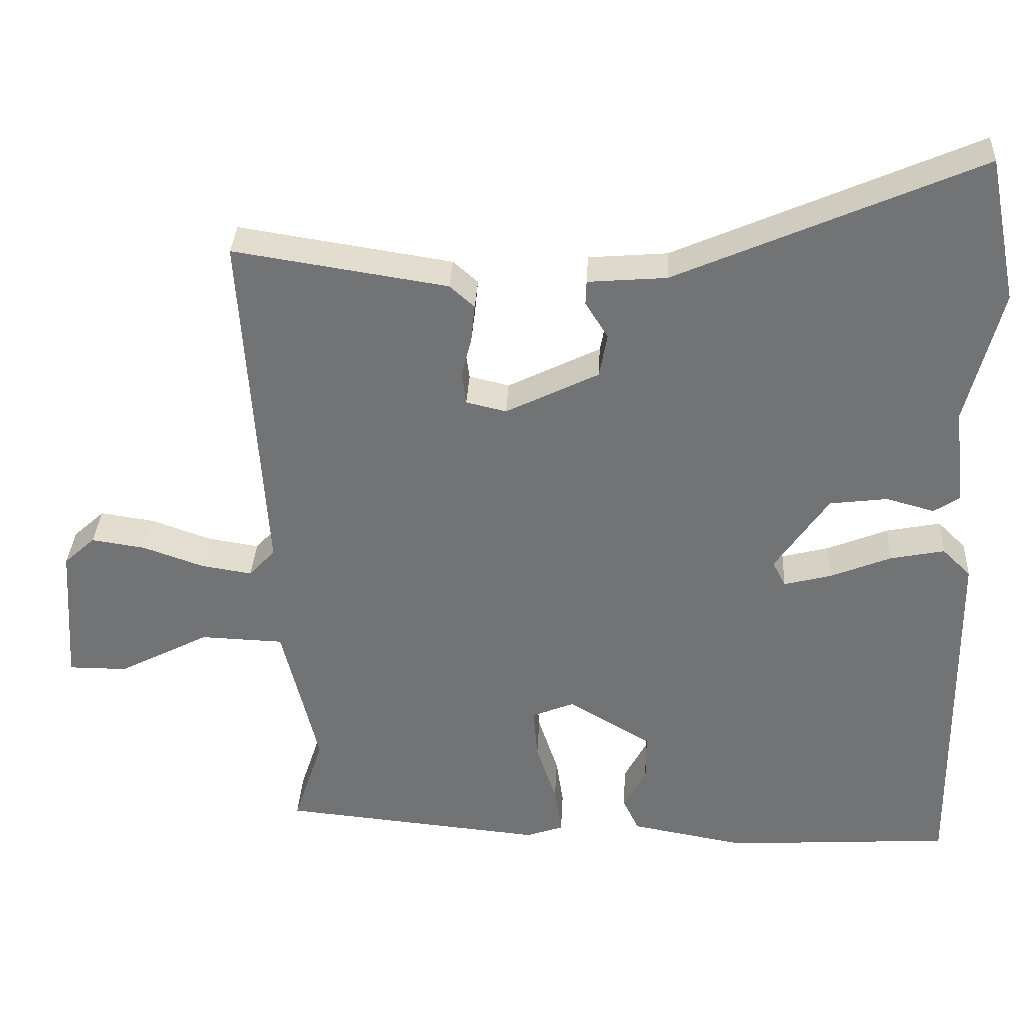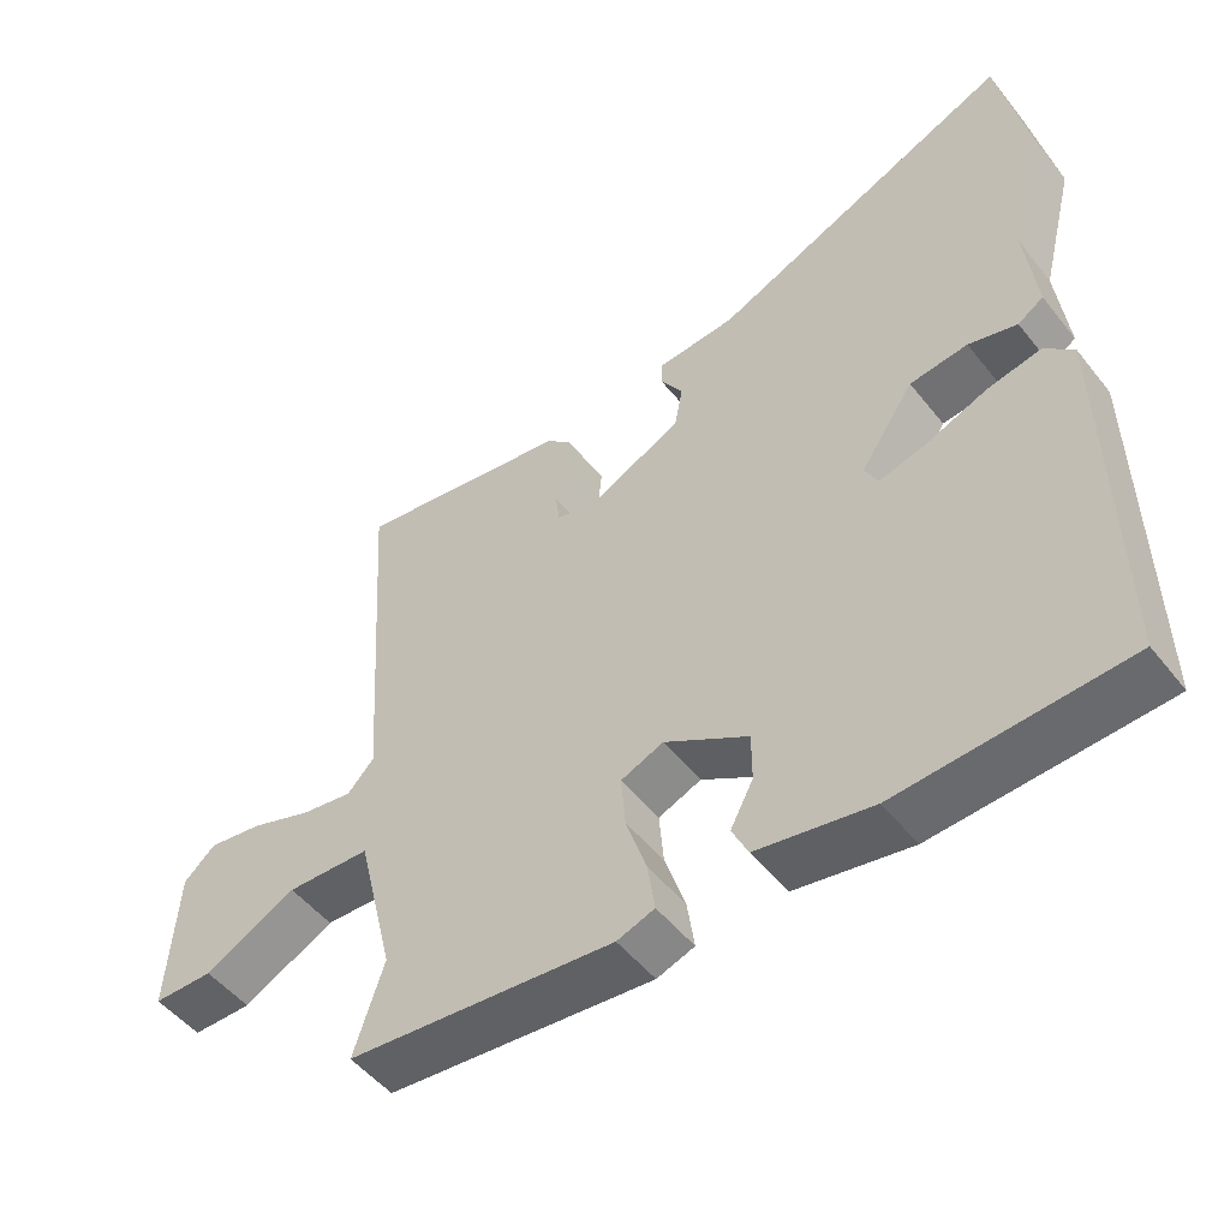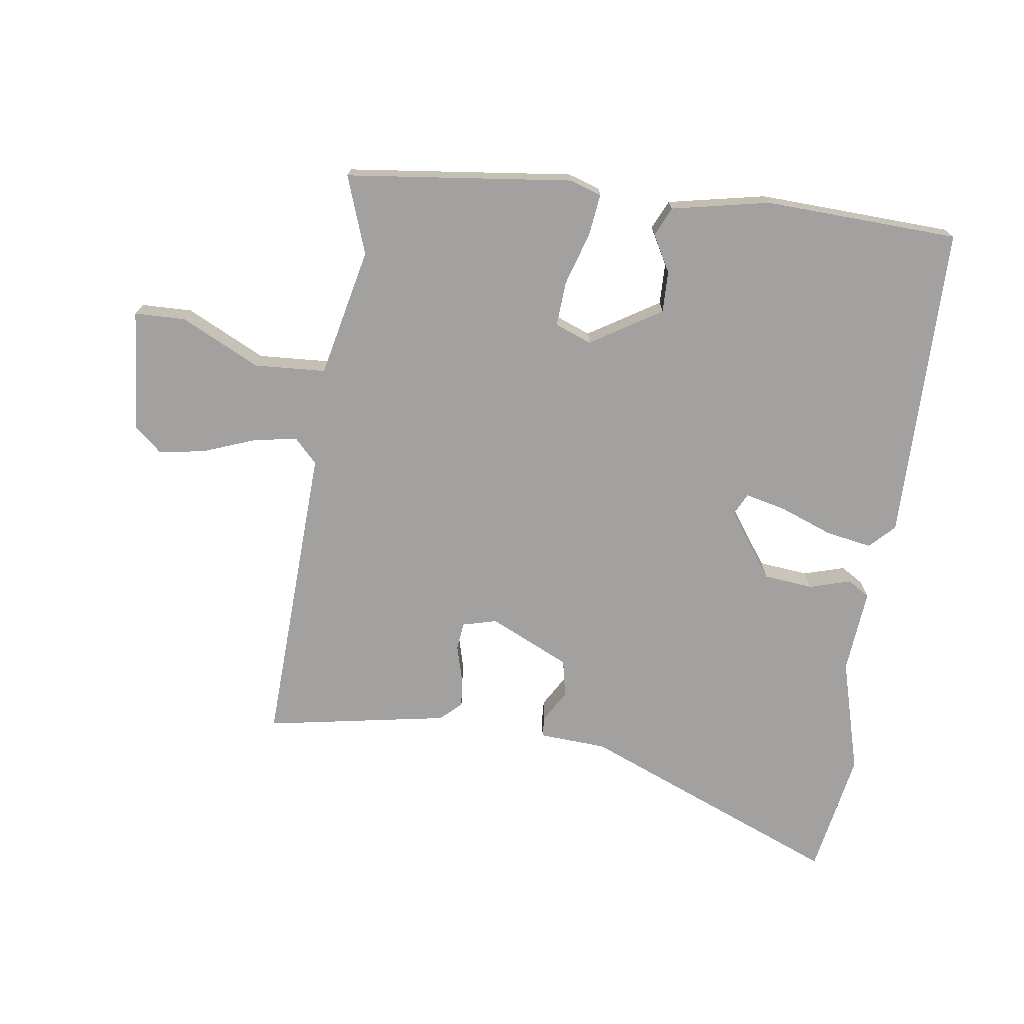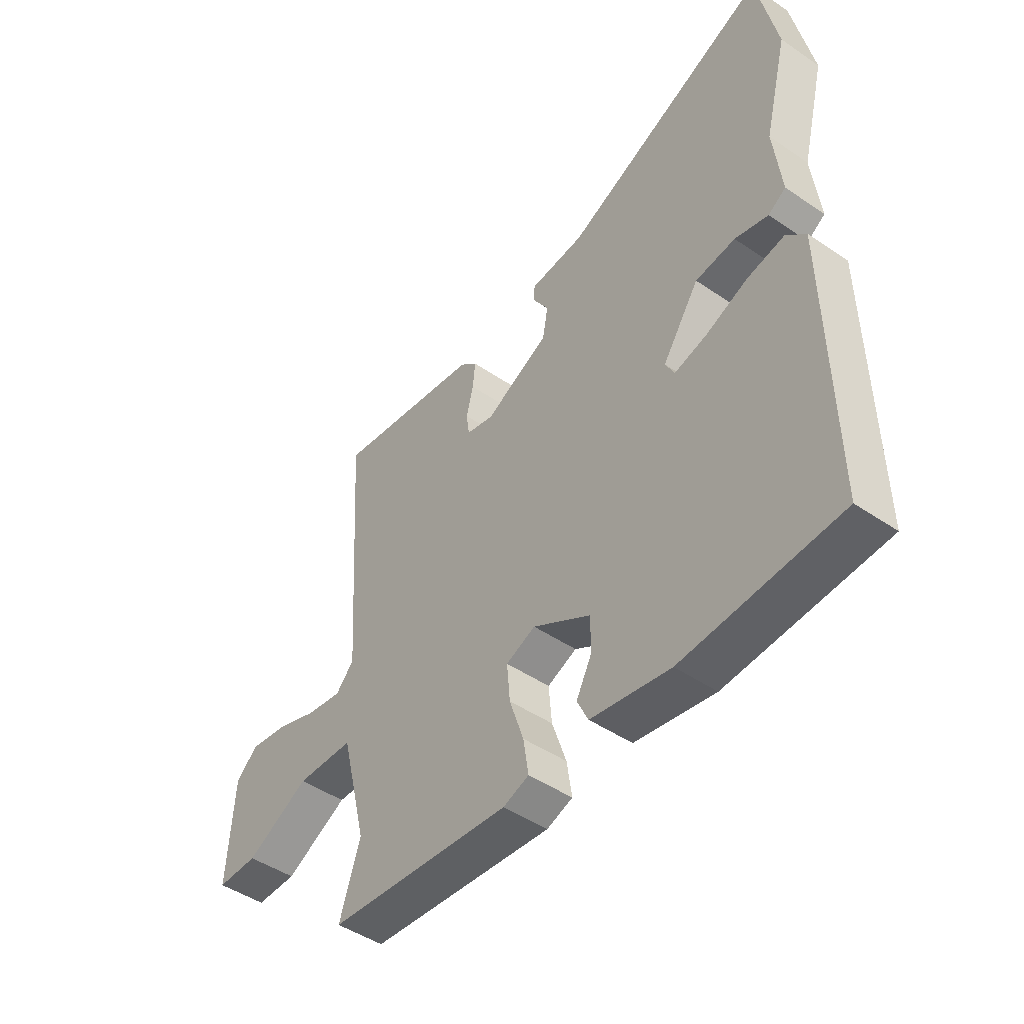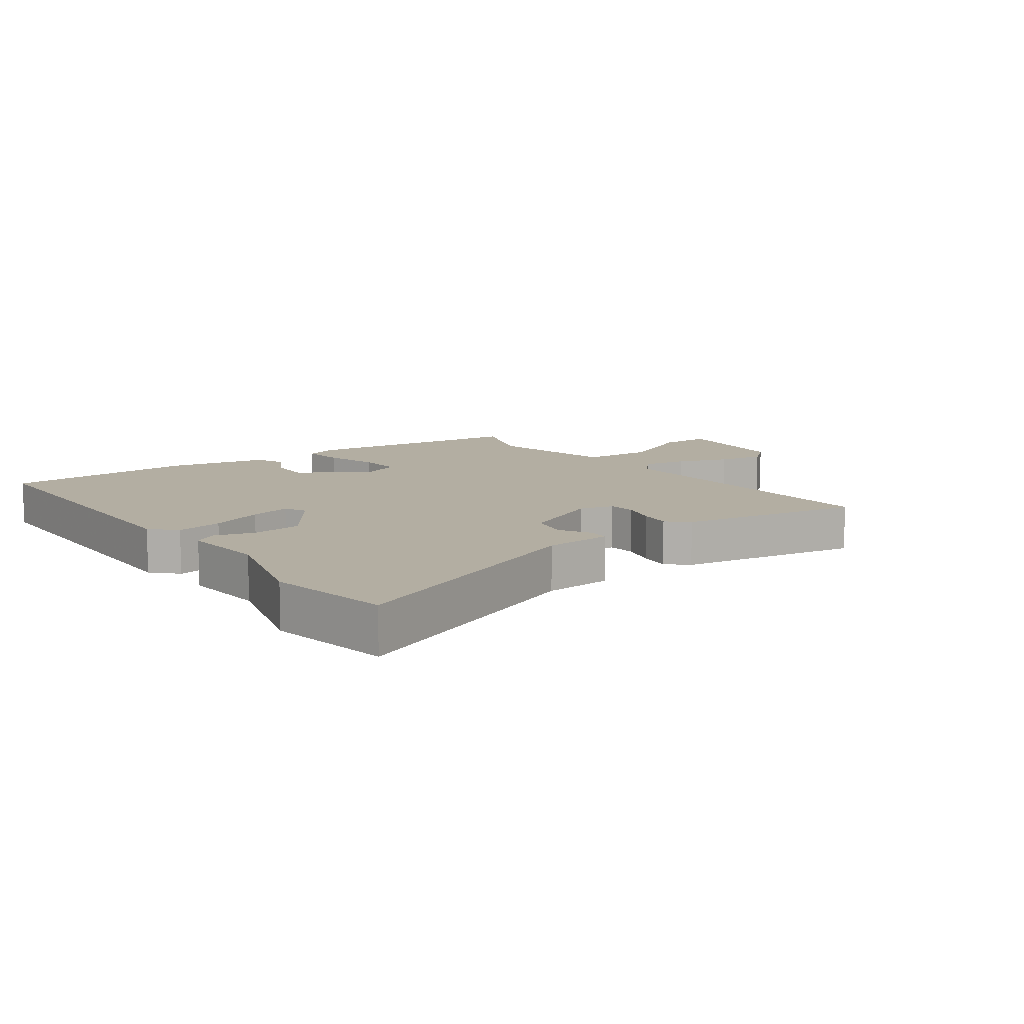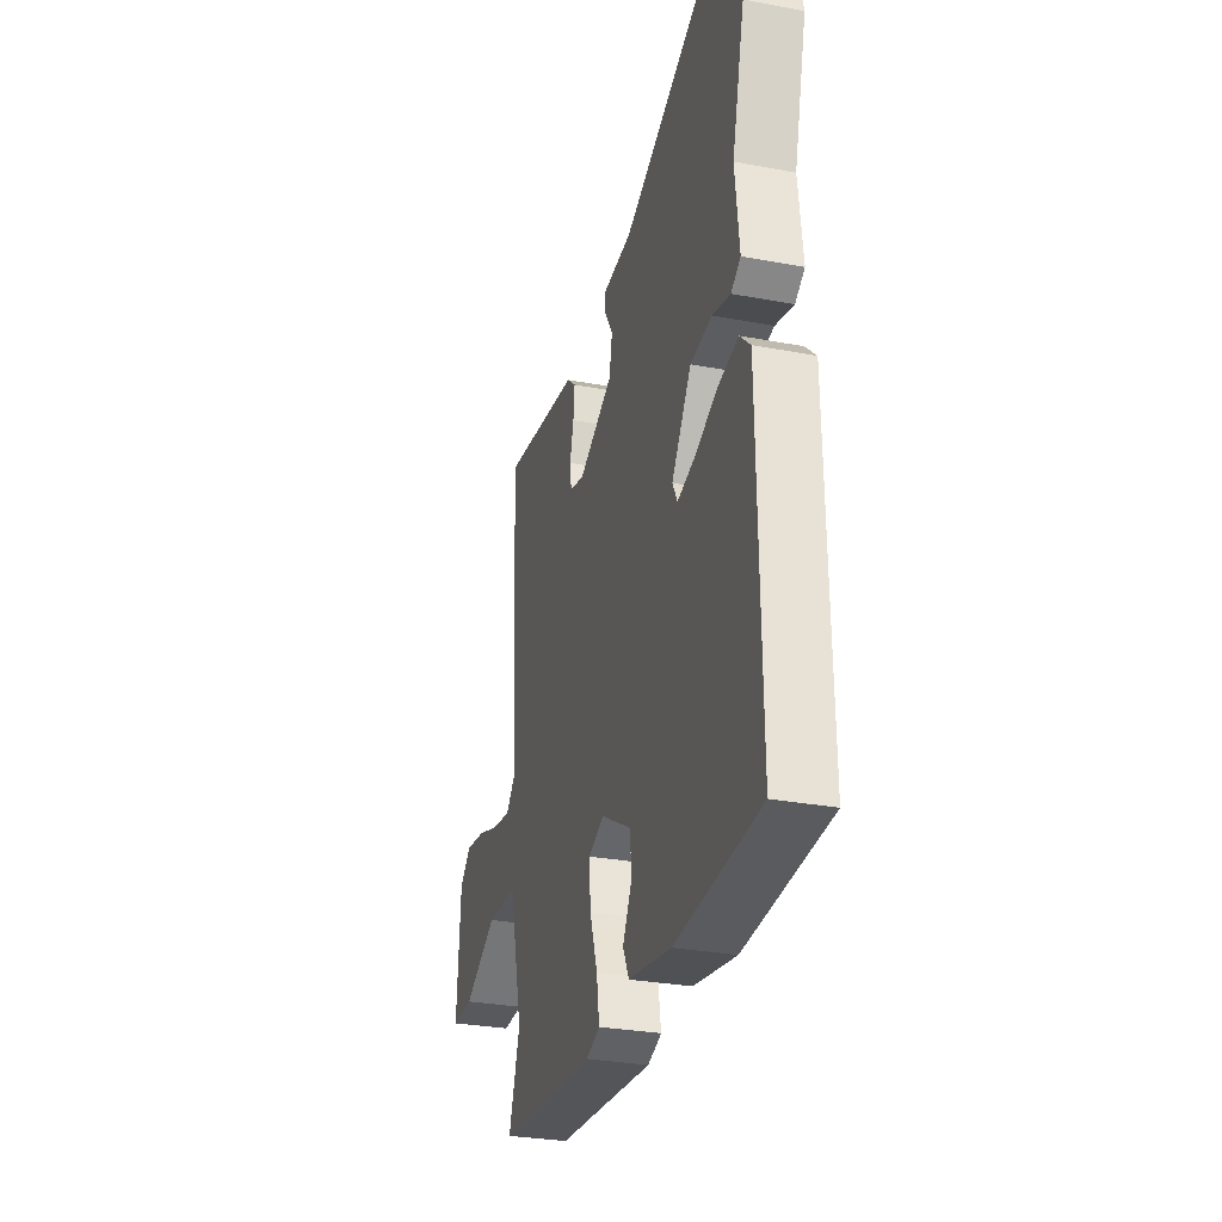
<metadata>
{"format":"obj","ext":"obj","renderer":"f3d","projection":"perspective","resolution":1024,"background":"white","views":[{"elev":33.9,"azim":-177.0,"up":"+Z"},{"elev":-50.6,"azim":-143.0,"up":"+Z"},{"elev":-72.3,"azim":173.3,"up":"+Y"},{"elev":-46.8,"azim":-127.8,"up":"+Z"},{"elev":10.8,"azim":-34.8,"up":"+Y"},{"elev":-29.7,"azim":-105.4,"up":"+Z"}]}
</metadata>
<code>
v -0.503 0.07 0.486
v -0.463 0.07 0.684
v -0.05 0.07 0.503
v 0.058 0.07 0.494
v 0.059 0.07 0.461
v 0.028 0.07 0.411
v 0.039 0.07 0.351
v 0.166 0.07 0.288
v 0.221 0.07 0.301
v 0.227 0.07 0.345
v 0.213 0.07 0.401
v 0.208 0.07 0.452
v 0.242 0.07 0.482
v 0.535 0.07 0.527
v 0.504 0.07 0.038
v 0.54 0.07 -0.001
v 0.61 0.07 0.01
v 0.693 0.07 0.039
v 0.767 0.07 0.05
v 0.81 0.07 0.011
v 0.823 0.07 -0.185
v 0.742 0.07 -0.185
v 0.617 0.07 -0.12
v 0.503 0.07 -0.124
v 0.453 0.07 -0.329
v 0.494 0.07 -0.454
v 0.132 0.07 -0.488
v 0.081 0.07 -0.47
v 0.091 0.07 -0.403
v 0.119 0.07 -0.319
v 0.125 0.07 -0.248
v 0.067 0.07 -0.224
v -0.047 0.07 -0.291
v -0.047 0.07 -0.357
v -0.016 0.07 -0.416
v -0.038 0.07 -0.462
v -0.195 0.07 -0.49
v -0.504 0.07 -0.47
v -0.497 0.07 0.037
v -0.458 0.07 0.075
v -0.384 0.07 0.06
v -0.301 0.07 0.026
v -0.236 0.07 0.009
v -0.218 0.07 0.044
v -0.291 0.07 0.151
v -0.37 0.07 0.161
v -0.436 0.07 0.143
v -0.471 0.07 0.166
v -0.456 0.07 0.301
v -0.503 0 0.486
v -0.463 0 0.684
v -0.05 0 0.503
v 0.058 0 0.494
v 0.059 0 0.461
v 0.028 0 0.411
v 0.039 0 0.351
v 0.166 0 0.288
v 0.221 0 0.301
v 0.227 0 0.345
v 0.213 0 0.401
v 0.208 0 0.452
v 0.242 0 0.482
v 0.535 0 0.527
v 0.504 0 0.038
v 0.54 0 -0.001
v 0.61 0 0.01
v 0.693 0 0.039
v 0.767 0 0.05
v 0.81 0 0.011
v 0.823 0 -0.185
v 0.742 0 -0.185
v 0.617 0 -0.12
v 0.503 0 -0.124
v 0.453 0 -0.329
v 0.494 0 -0.454
v 0.132 0 -0.488
v 0.081 0 -0.47
v 0.091 0 -0.403
v 0.119 0 -0.319
v 0.125 0 -0.248
v 0.067 0 -0.224
v -0.047 0 -0.291
v -0.047 0 -0.357
v -0.016 0 -0.416
v -0.038 0 -0.462
v -0.195 0 -0.49
v -0.504 0 -0.47
v -0.497 0 0.037
v -0.458 0 0.075
v -0.384 0 0.06
v -0.301 0 0.026
v -0.236 0 0.009
v -0.218 0 0.044
v -0.291 0 0.151
v -0.37 0 0.161
v -0.436 0 0.143
v -0.471 0 0.166
v -0.456 0 0.301
f 46 47 48 49
f 1 2 3
f 49 1 3
f 46 49 3
f 45 46 3
f 4 5 6
f 3 4 6
f 45 3 6
f 44 45 6
f 43 44 6 7
f 40 41 42
f 39 40 42
f 38 39 42
f 37 38 42
f 36 37 42
f 35 36 42
f 34 35 42
f 33 34 42 43
f 43 7 8
f 33 43 8
f 32 33 8
f 28 29 30
f 27 28 30
f 26 27 30
f 25 26 30
f 24 25 30 31
f 21 22 23
f 20 21 23
f 19 20 23
f 18 19 23
f 17 18 23
f 16 17 23 24
f 32 8 9
f 31 32 9
f 24 31 9
f 16 24 9
f 15 16 9
f 13 14 15
f 12 13 15
f 11 12 15
f 10 11 15
f 9 10 15
f 98 97 96 95
f 52 51 50
f 52 50 98
f 52 98 95
f 52 95 94
f 55 54 53
f 55 53 52
f 55 52 94
f 55 94 93
f 56 55 93 92
f 91 90 89
f 91 89 88
f 91 88 87
f 91 87 86
f 91 86 85
f 91 85 84
f 91 84 83
f 92 91 83 82
f 57 56 92
f 57 92 82
f 57 82 81
f 79 78 77
f 79 77 76
f 79 76 75
f 79 75 74
f 80 79 74 73
f 72 71 70
f 72 70 69
f 72 69 68
f 72 68 67
f 72 67 66
f 73 72 66 65
f 58 57 81
f 58 81 80
f 58 80 73
f 58 73 65
f 58 65 64
f 64 63 62
f 64 62 61
f 64 61 60
f 64 60 59
f 64 59 58
f 1 50 51 2
f 2 51 52 3
f 3 52 53 4
f 4 53 54 5
f 5 54 55 6
f 6 55 56 7
f 7 56 57 8
f 8 57 58 9
f 9 58 59 10
f 10 59 60 11
f 11 60 61 12
f 12 61 62 13
f 13 62 63 14
f 14 63 64 15
f 15 64 65 16
f 16 65 66 17
f 17 66 67 18
f 18 67 68 19
f 19 68 69 20
f 20 69 70 21
f 21 70 71 22
f 22 71 72 23
f 23 72 73 24
f 24 73 74 25
f 25 74 75 26
f 26 75 76 27
f 27 76 77 28
f 28 77 78 29
f 29 78 79 30
f 30 79 80 31
f 31 80 81 32
f 32 81 82 33
f 33 82 83 34
f 34 83 84 35
f 35 84 85 36
f 36 85 86 37
f 37 86 87 38
f 38 87 88 39
f 39 88 89 40
f 40 89 90 41
f 41 90 91 42
f 42 91 92 43
f 43 92 93 44
f 44 93 94 45
f 45 94 95 46
f 46 95 96 47
f 47 96 97 48
f 48 97 98 49
f 49 98 50 1

</code>
